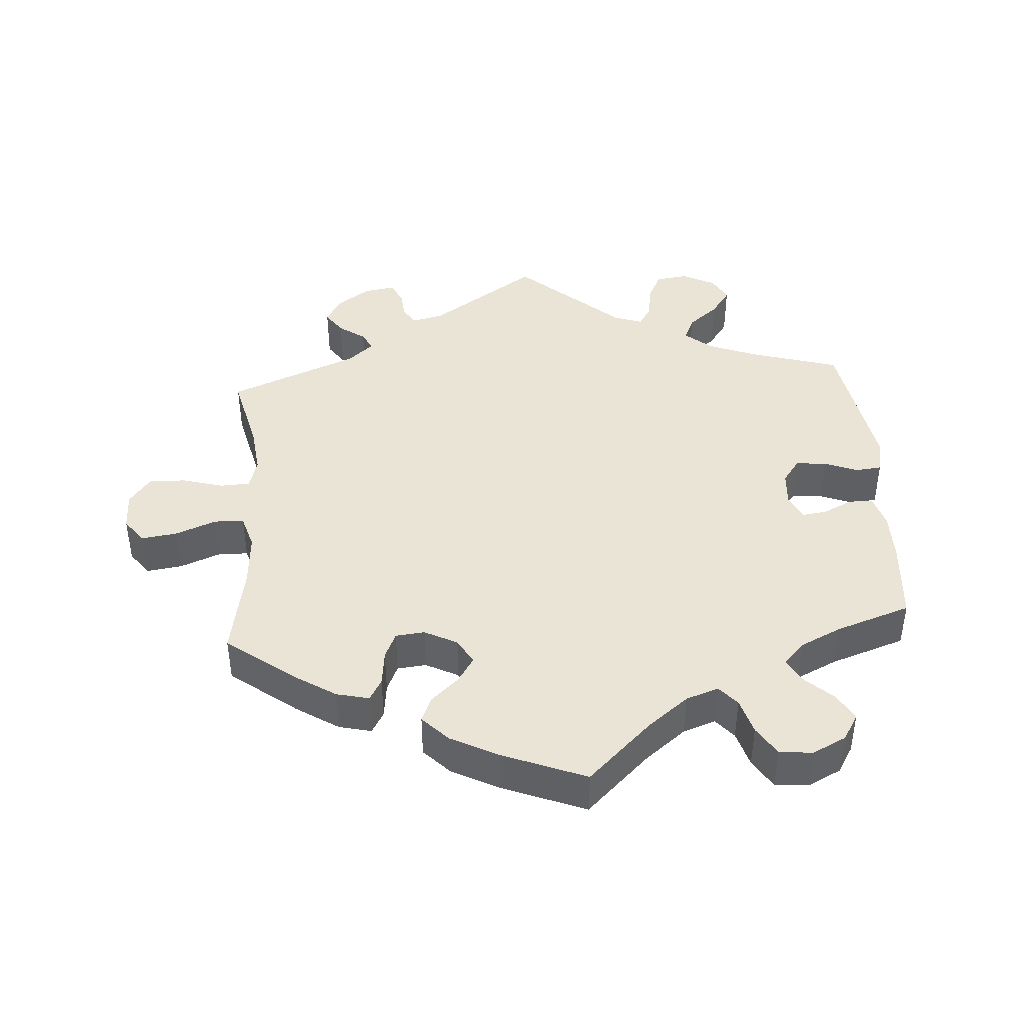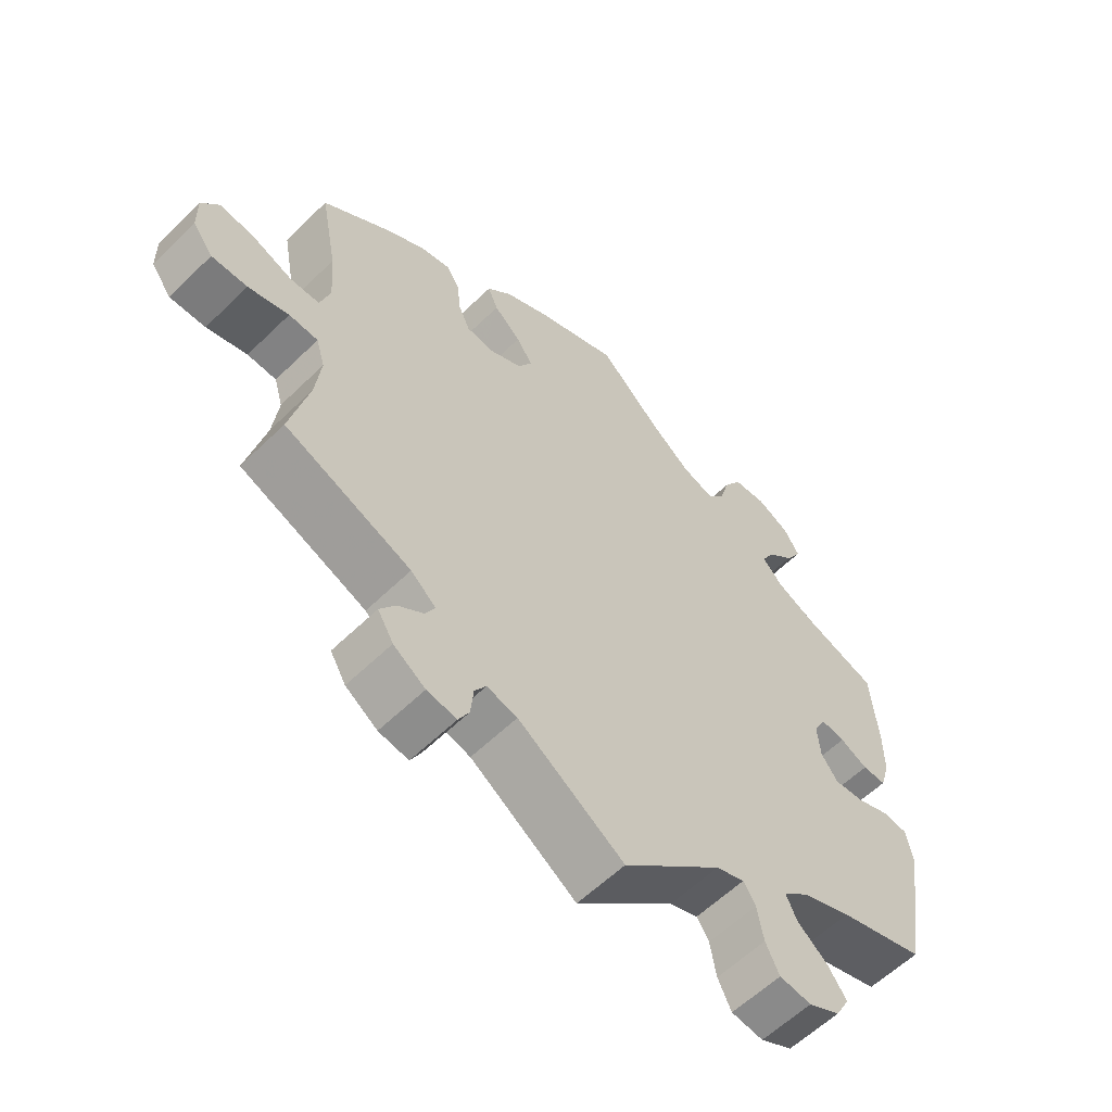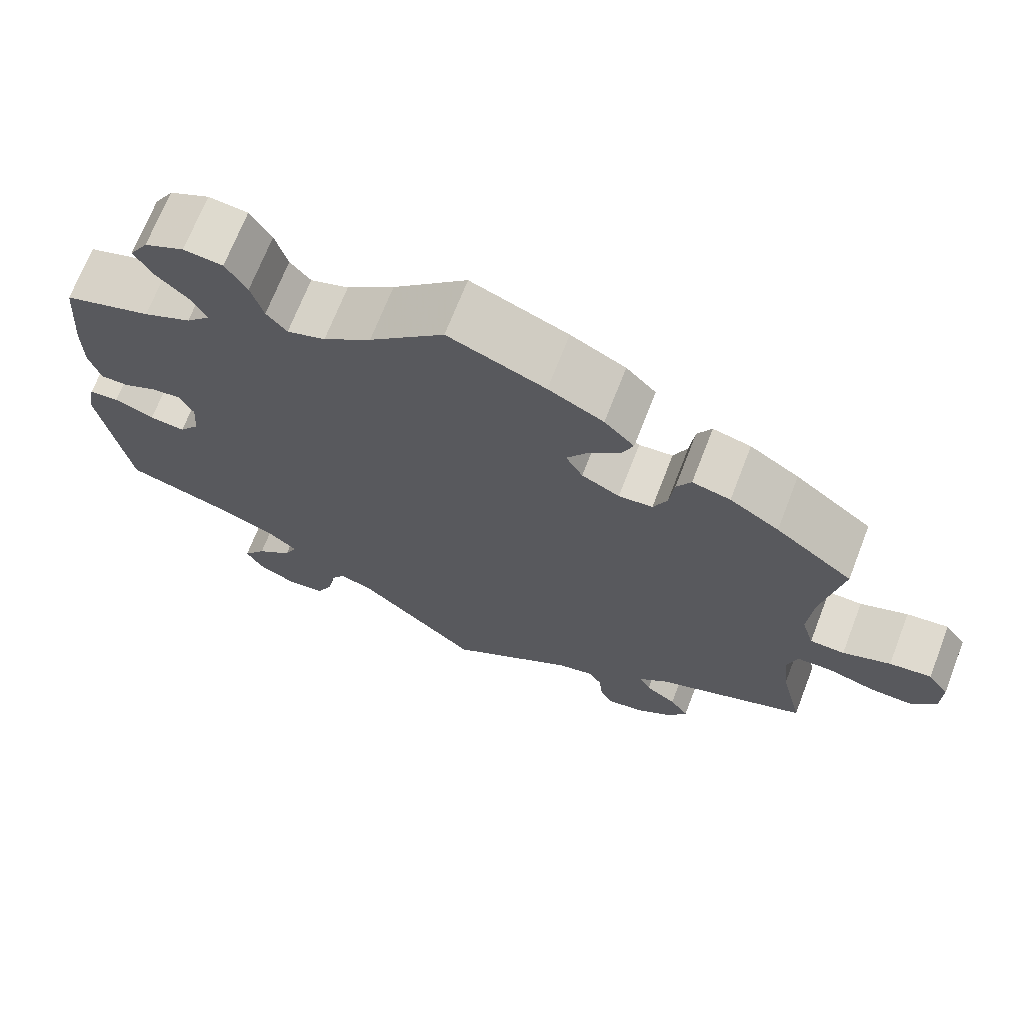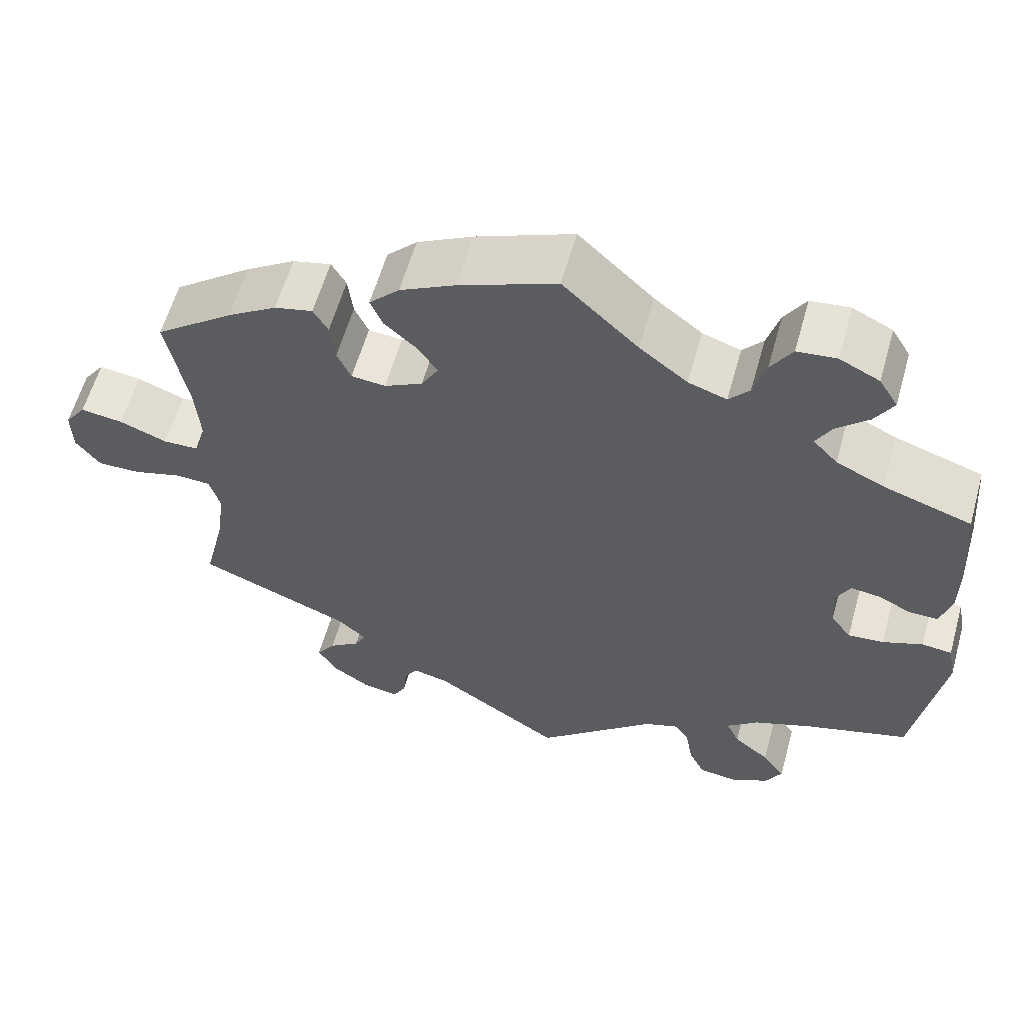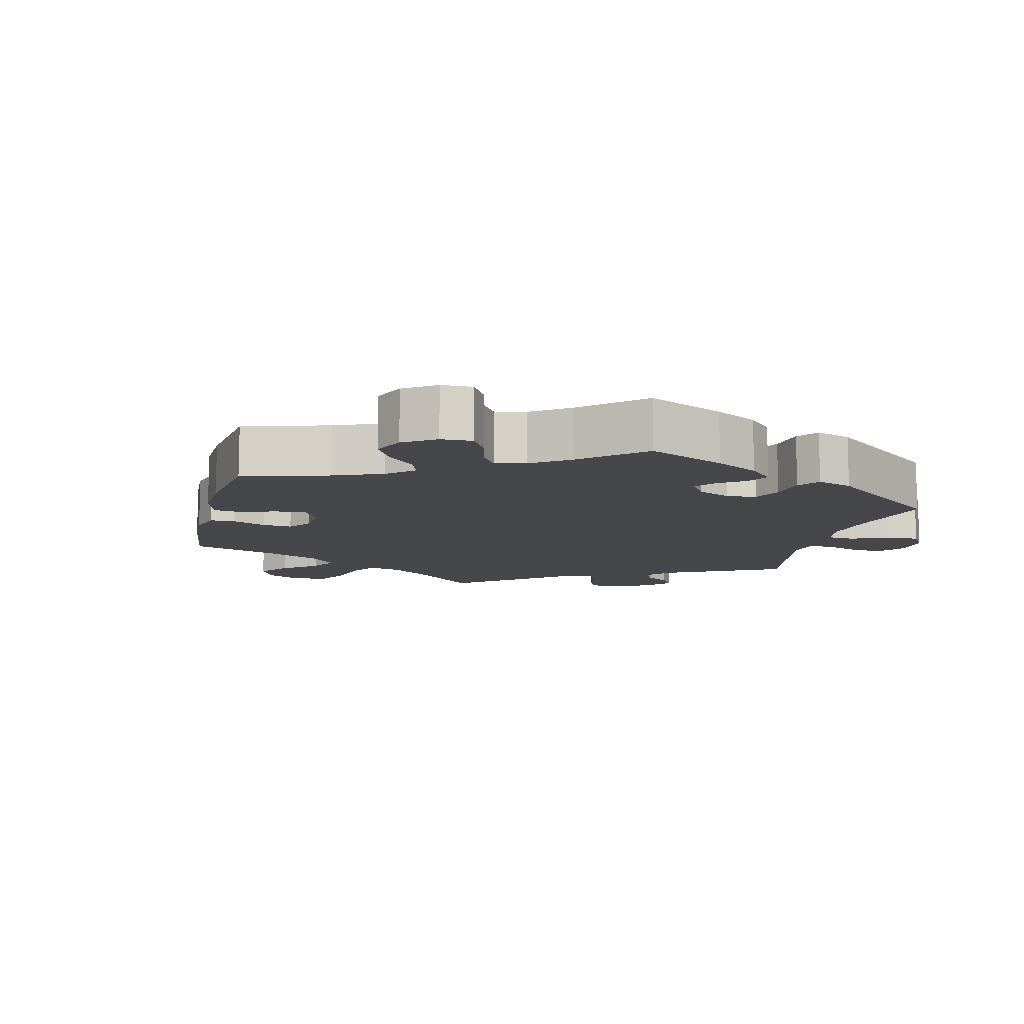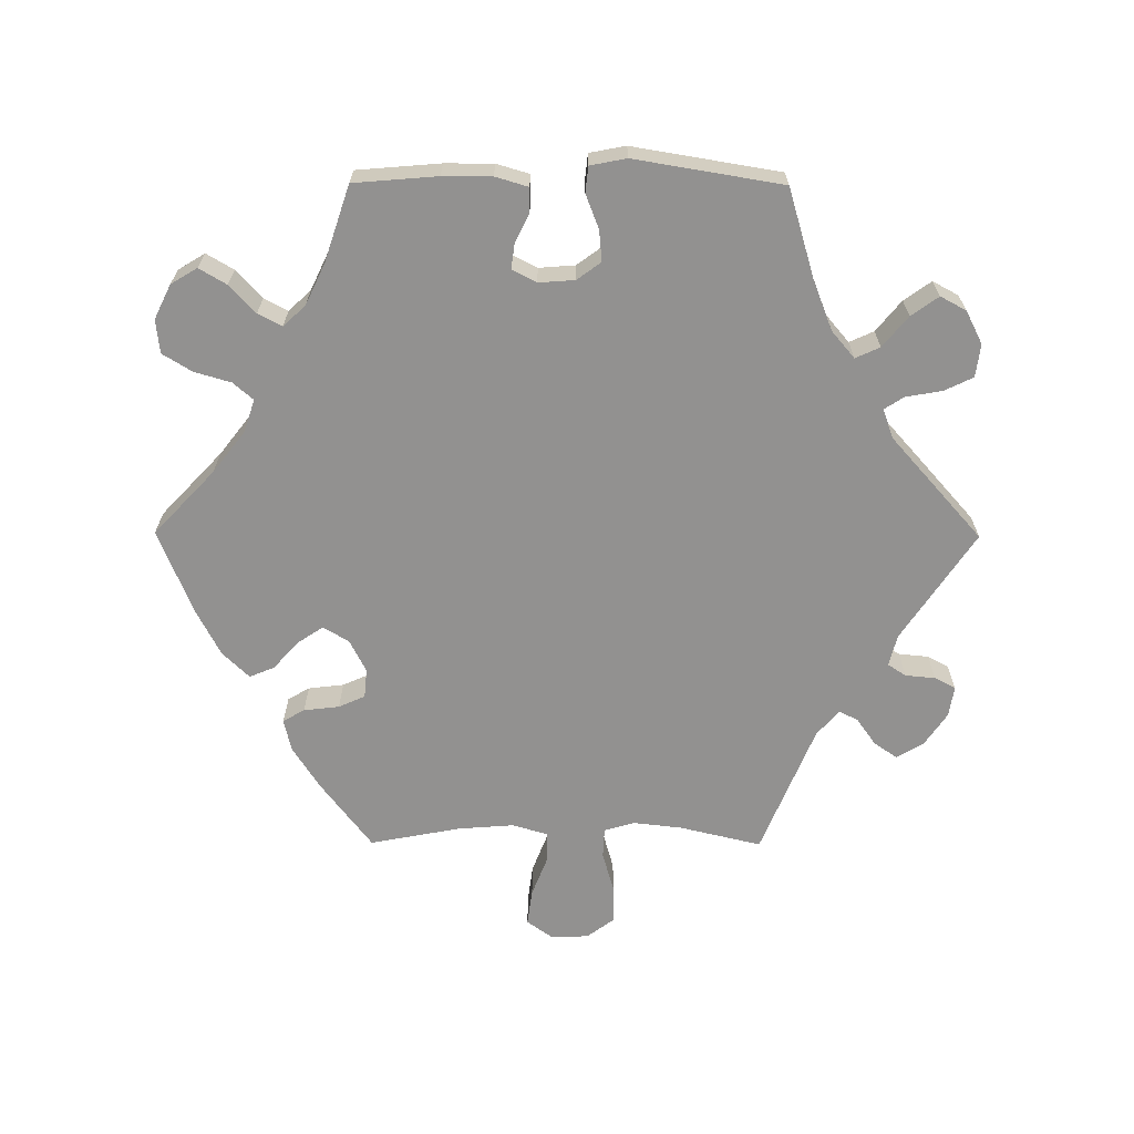
<metadata>
{"format":"obj","ext":"obj","renderer":"f3d","projection":"perspective","resolution":1024,"background":"white","views":[{"elev":42.6,"azim":-4.1,"up":"+Y"},{"elev":-59.1,"azim":-45.0,"up":"+Z"},{"elev":69.7,"azim":-158.8,"up":"+Z"},{"elev":59.5,"azim":15.7,"up":"+Z"},{"elev":-10.7,"azim":46.3,"up":"+Y"},{"elev":-66.1,"azim":89.7,"up":"+Y"}]}
</metadata>
<code>
v -0.156 0.07 -0.474
v -0.201 0.07 -0.463
v -0.218 0.07 -0.489
v -0.222 0.07 -0.532
v -0.238 0.07 -0.562
v -0.282 0.07 -0.555
v -0.329 0.07 -0.523
v -0.352 0.07 -0.484
v -0.329 0.07 -0.451
v -0.291 0.07 -0.424
v -0.277 0.07 -0.397
v -0.314 0.07 -0.365
v -0.501 0.07 -0.289
v -0.473 0.07 -0.172
v -0.465 0.07 -0.102
v -0.478 0.07 -0.058
v -0.521 0.07 -0.056
v -0.581 0.07 -0.073
v -0.634 0.07 -0.074
v -0.664 0.07 -0.034
v -0.665 0.07 0.021
v -0.639 0.07 0.057
v -0.587 0.07 0.05
v -0.528 0.07 0.027
v -0.485 0.07 0.028
v -0.47 0.07 0.078
v -0.476 0.07 0.157
v -0.501 0.07 0.289
v -0.405 0.07 0.362
v -0.344 0.07 0.401
v -0.297 0.07 0.412
v -0.279 0.07 0.381
v -0.273 0.07 0.33
v -0.256 0.07 0.292
v -0.214 0.07 0.288
v -0.167 0.07 0.312
v -0.146 0.07 0.349
v -0.17 0.07 0.385
v -0.21 0.07 0.421
v -0.225 0.07 0.457
v -0.188 0.07 0.495
v -0.12 0.07 0.53
v 0 0.07 0.578
v 0.092 0.07 0.491
v 0.151 0.07 0.445
v 0.198 0.07 0.429
v 0.223 0.07 0.458
v 0.238 0.07 0.51
v 0.264 0.07 0.552
v 0.312 0.07 0.557
v 0.361 0.07 0.533
v 0.384 0.07 0.495
v 0.361 0.07 0.456
v 0.321 0.07 0.419
v 0.303 0.07 0.385
v 0.333 0.07 0.353
v 0.392 0.07 0.325
v 0.5 0.07 0.289
v 0.51 0.07 0.169
v 0.51 0.07 0.099
v 0.496 0.07 0.052
v 0.461 0.07 0.052
v 0.42 0.07 0.072
v 0.384 0.07 0.077
v 0.366 0.07 0.042
v 0.37 0.07 -0.01
v 0.395 0.07 -0.044
v 0.439 0.07 -0.04
v 0.488 0.07 -0.021
v 0.525 0.07 -0.025
v 0.535 0.07 -0.077
v 0.5 0.07 -0.289
v 0.373 0.07 -0.327
v 0.301 0.07 -0.355
v 0.262 0.07 -0.388
v 0.278 0.07 -0.423
v 0.322 0.07 -0.459
v 0.35 0.07 -0.498
v 0.33 0.07 -0.535
v 0.283 0.07 -0.559
v 0.236 0.07 -0.553
v 0.216 0.07 -0.512
v 0.207 0.07 -0.46
v 0.189 0.07 -0.432
v 0.147 0.07 -0.447
v 0 0.07 -0.578
v -0.156 0 -0.474
v -0.201 0 -0.463
v -0.218 0 -0.489
v -0.222 0 -0.532
v -0.238 0 -0.562
v -0.282 0 -0.555
v -0.329 0 -0.523
v -0.352 0 -0.484
v -0.329 0 -0.451
v -0.291 0 -0.424
v -0.277 0 -0.397
v -0.314 0 -0.365
v -0.501 0 -0.289
v -0.473 0 -0.172
v -0.465 0 -0.102
v -0.478 0 -0.058
v -0.521 0 -0.056
v -0.581 0 -0.073
v -0.634 0 -0.074
v -0.664 0 -0.034
v -0.665 0 0.021
v -0.639 0 0.057
v -0.587 0 0.05
v -0.528 0 0.027
v -0.485 0 0.028
v -0.47 0 0.078
v -0.476 0 0.157
v -0.501 0 0.289
v -0.405 0 0.362
v -0.344 0 0.401
v -0.297 0 0.412
v -0.279 0 0.381
v -0.273 0 0.33
v -0.256 0 0.292
v -0.214 0 0.288
v -0.167 0 0.312
v -0.146 0 0.349
v -0.17 0 0.385
v -0.21 0 0.421
v -0.225 0 0.457
v -0.188 0 0.495
v -0.12 0 0.53
v 0 0 0.578
v 0.092 0 0.491
v 0.151 0 0.445
v 0.198 0 0.429
v 0.223 0 0.458
v 0.238 0 0.51
v 0.264 0 0.552
v 0.312 0 0.557
v 0.361 0 0.533
v 0.384 0 0.495
v 0.361 0 0.456
v 0.321 0 0.419
v 0.303 0 0.385
v 0.333 0 0.353
v 0.392 0 0.325
v 0.5 0 0.289
v 0.51 0 0.169
v 0.51 0 0.099
v 0.496 0 0.052
v 0.461 0 0.052
v 0.42 0 0.072
v 0.384 0 0.077
v 0.366 0 0.042
v 0.37 0 -0.01
v 0.395 0 -0.044
v 0.439 0 -0.04
v 0.488 0 -0.021
v 0.525 0 -0.025
v 0.535 0 -0.077
v 0.5 0 -0.289
v 0.373 0 -0.327
v 0.301 0 -0.355
v 0.262 0 -0.388
v 0.278 0 -0.423
v 0.322 0 -0.459
v 0.35 0 -0.498
v 0.33 0 -0.535
v 0.283 0 -0.559
v 0.236 0 -0.553
v 0.216 0 -0.512
v 0.207 0 -0.46
v 0.189 0 -0.432
v 0.147 0 -0.447
v 0 0 -0.578
f 85 86 1
f 84 85 1 2
f 80 81 82 83
f 80 83 84
f 79 80 84
f 76 77 78 79
f 76 79 84
f 75 76 84 2
f 70 71 72 73
f 68 69 70 73
f 67 68 73 74
f 66 67 74 75
f 60 61 62 63
f 60 63 64
f 57 58 59 60
f 56 57 60 64
f 55 56 64 65
f 51 52 53 54
f 51 54 55
f 50 51 55
f 47 48 49 50
f 46 47 50 55
f 45 46 55 65
f 41 42 43 44
f 38 39 40 41
f 37 38 41 44
f 36 37 44 45
f 30 31 32 33
f 30 33 34
f 27 28 29 30
f 26 27 30 34
f 25 26 34 35
f 21 22 23 24
f 21 24 25
f 20 21 25
f 17 18 19 20
f 16 17 20 25
f 15 16 25 35
f 12 13 14
f 11 12 14 15
f 7 8 9 10
f 7 10 11
f 6 7 11
f 3 4 5 6
f 2 3 6 11
f 45 65 66 75
f 35 36 45 75
f 15 35 75
f 2 11 15 75
f 87 172 171
f 88 87 171 170
f 169 168 167 166
f 170 169 166
f 170 166 165
f 165 164 163 162
f 170 165 162
f 88 170 162 161
f 159 158 157 156
f 159 156 155 154
f 160 159 154 153
f 161 160 153 152
f 149 148 147 146
f 150 149 146
f 146 145 144 143
f 150 146 143 142
f 151 150 142 141
f 140 139 138 137
f 141 140 137
f 141 137 136
f 136 135 134 133
f 141 136 133 132
f 151 141 132 131
f 130 129 128 127
f 127 126 125 124
f 130 127 124 123
f 131 130 123 122
f 119 118 117 116
f 120 119 116
f 116 115 114 113
f 120 116 113 112
f 121 120 112 111
f 110 109 108 107
f 111 110 107
f 111 107 106
f 106 105 104 103
f 111 106 103 102
f 121 111 102 101
f 100 99 98
f 101 100 98 97
f 96 95 94 93
f 97 96 93
f 97 93 92
f 92 91 90 89
f 97 92 89 88
f 161 152 151 131
f 161 131 122 121
f 161 121 101
f 161 101 97 88
f 1 87 88 2
f 2 88 89 3
f 3 89 90 4
f 4 90 91 5
f 5 91 92 6
f 6 92 93 7
f 7 93 94 8
f 8 94 95 9
f 9 95 96 10
f 10 96 97 11
f 11 97 98 12
f 12 98 99 13
f 13 99 100 14
f 14 100 101 15
f 15 101 102 16
f 16 102 103 17
f 17 103 104 18
f 18 104 105 19
f 19 105 106 20
f 20 106 107 21
f 21 107 108 22
f 22 108 109 23
f 23 109 110 24
f 24 110 111 25
f 25 111 112 26
f 26 112 113 27
f 27 113 114 28
f 28 114 115 29
f 29 115 116 30
f 30 116 117 31
f 31 117 118 32
f 32 118 119 33
f 33 119 120 34
f 34 120 121 35
f 35 121 122 36
f 36 122 123 37
f 37 123 124 38
f 38 124 125 39
f 39 125 126 40
f 40 126 127 41
f 41 127 128 42
f 42 128 129 43
f 43 129 130 44
f 44 130 131 45
f 45 131 132 46
f 46 132 133 47
f 47 133 134 48
f 48 134 135 49
f 49 135 136 50
f 50 136 137 51
f 51 137 138 52
f 52 138 139 53
f 53 139 140 54
f 54 140 141 55
f 55 141 142 56
f 56 142 143 57
f 57 143 144 58
f 58 144 145 59
f 59 145 146 60
f 60 146 147 61
f 61 147 148 62
f 62 148 149 63
f 63 149 150 64
f 64 150 151 65
f 65 151 152 66
f 66 152 153 67
f 67 153 154 68
f 68 154 155 69
f 69 155 156 70
f 70 156 157 71
f 71 157 158 72
f 72 158 159 73
f 73 159 160 74
f 74 160 161 75
f 75 161 162 76
f 76 162 163 77
f 77 163 164 78
f 78 164 165 79
f 79 165 166 80
f 80 166 167 81
f 81 167 168 82
f 82 168 169 83
f 83 169 170 84
f 84 170 171 85
f 85 171 172 86
f 86 172 87 1

</code>
